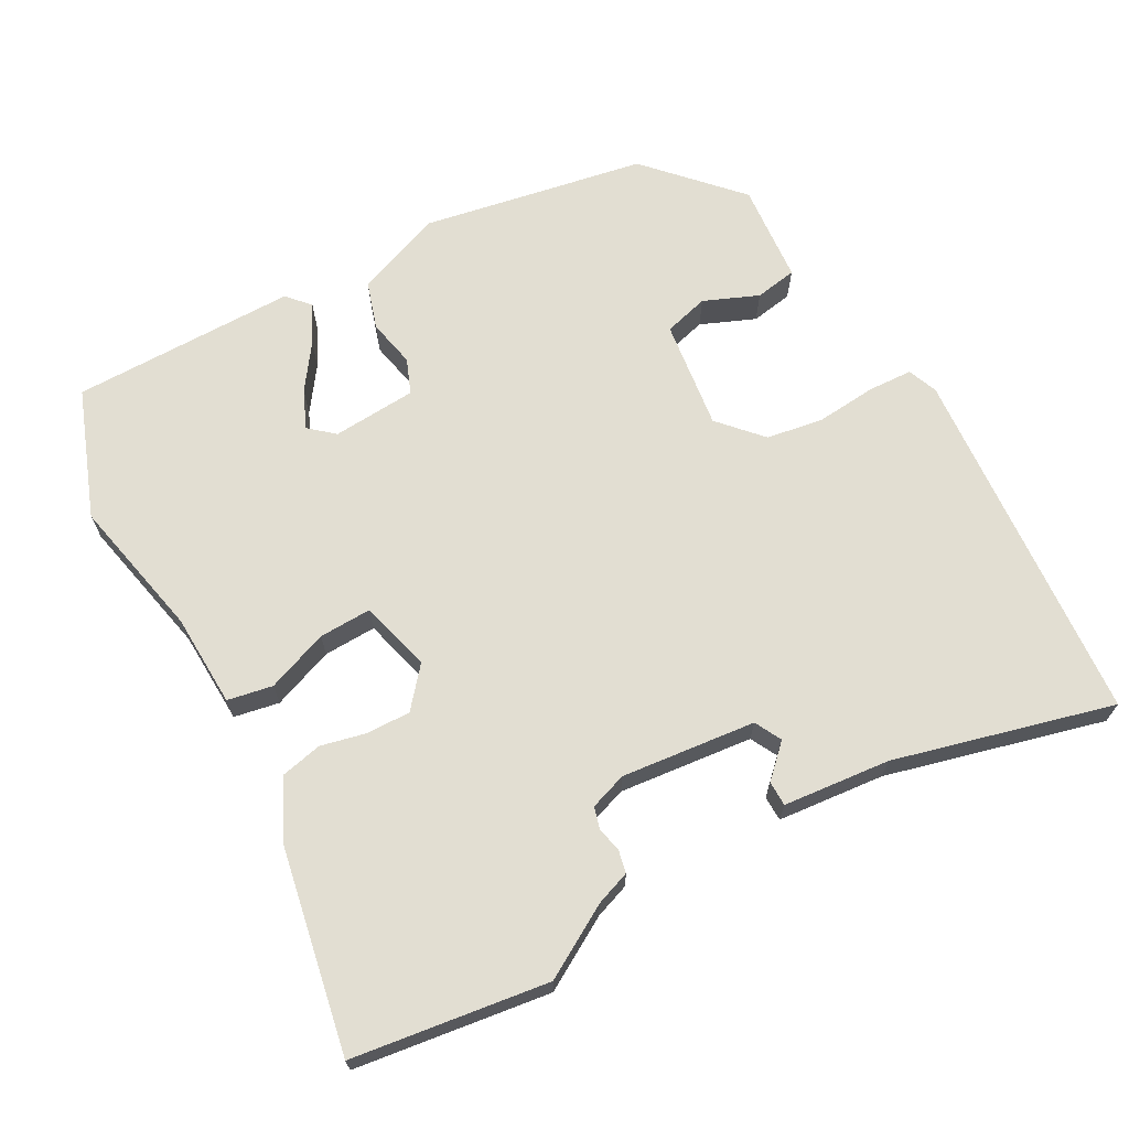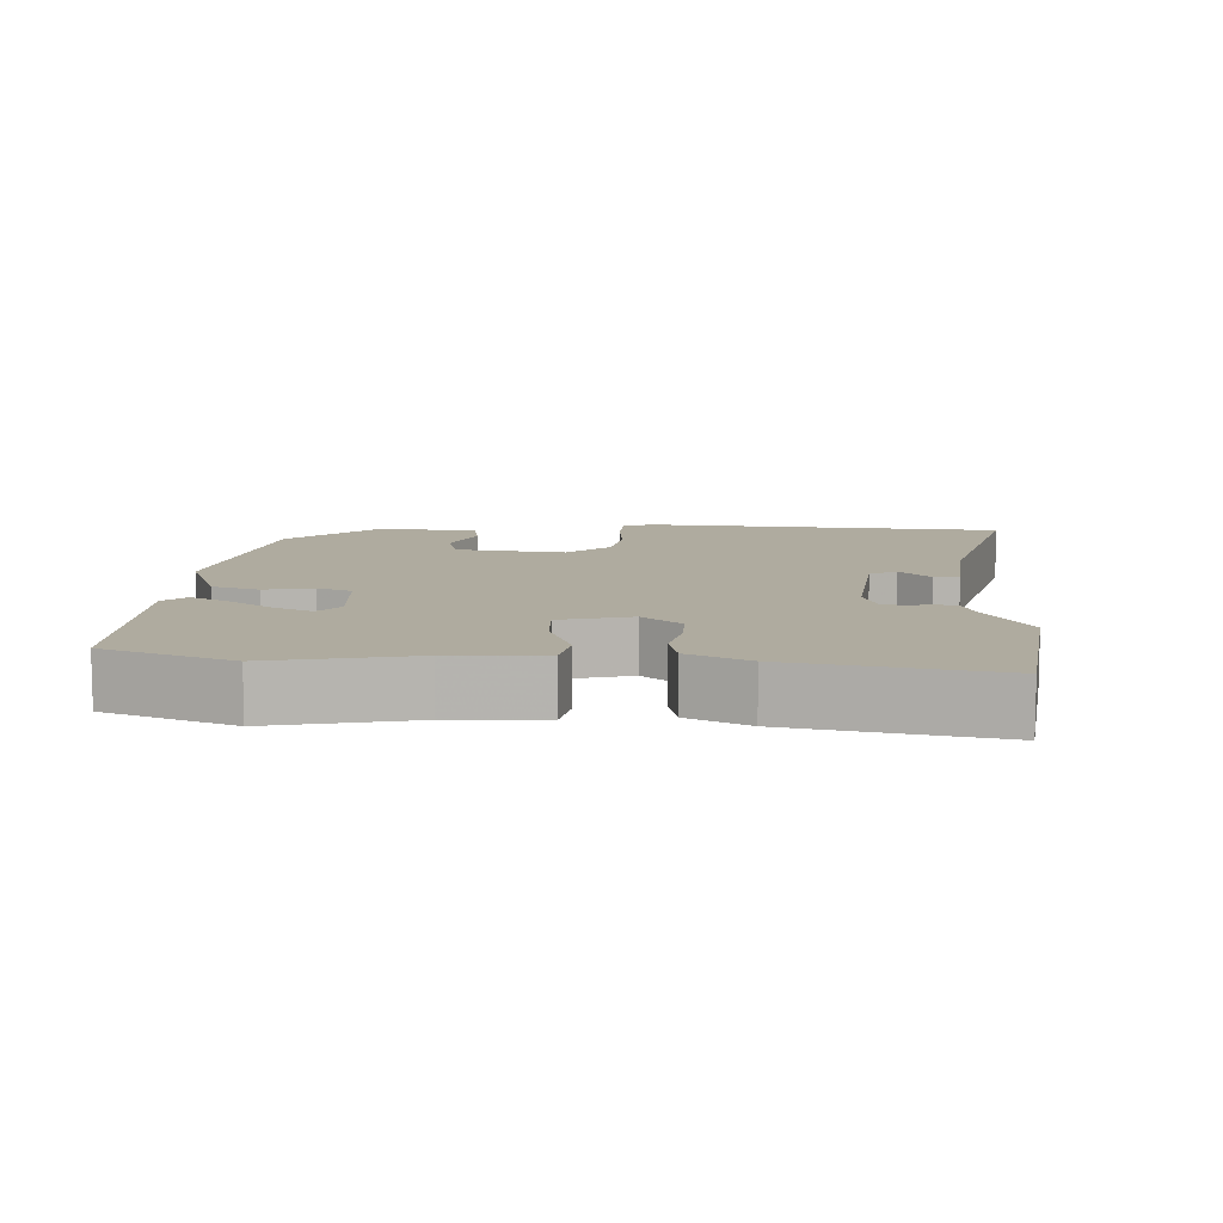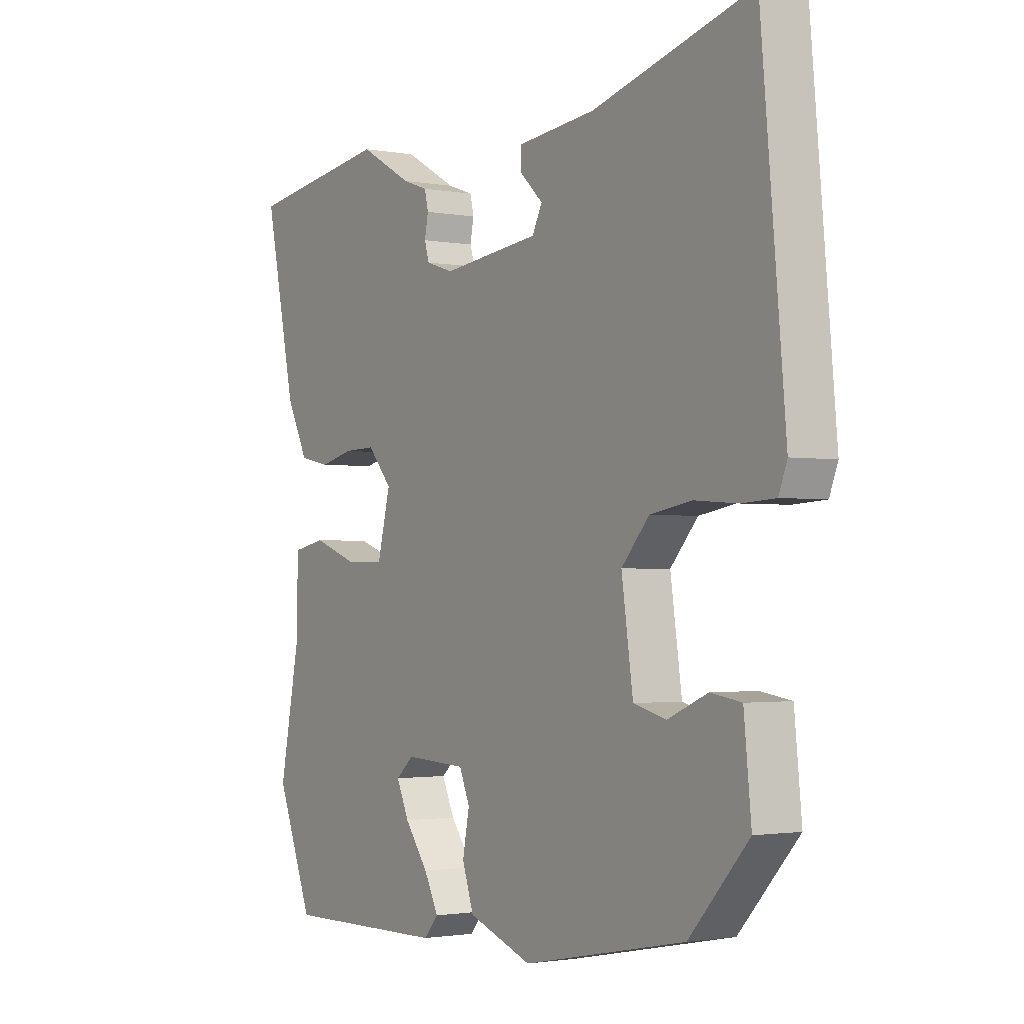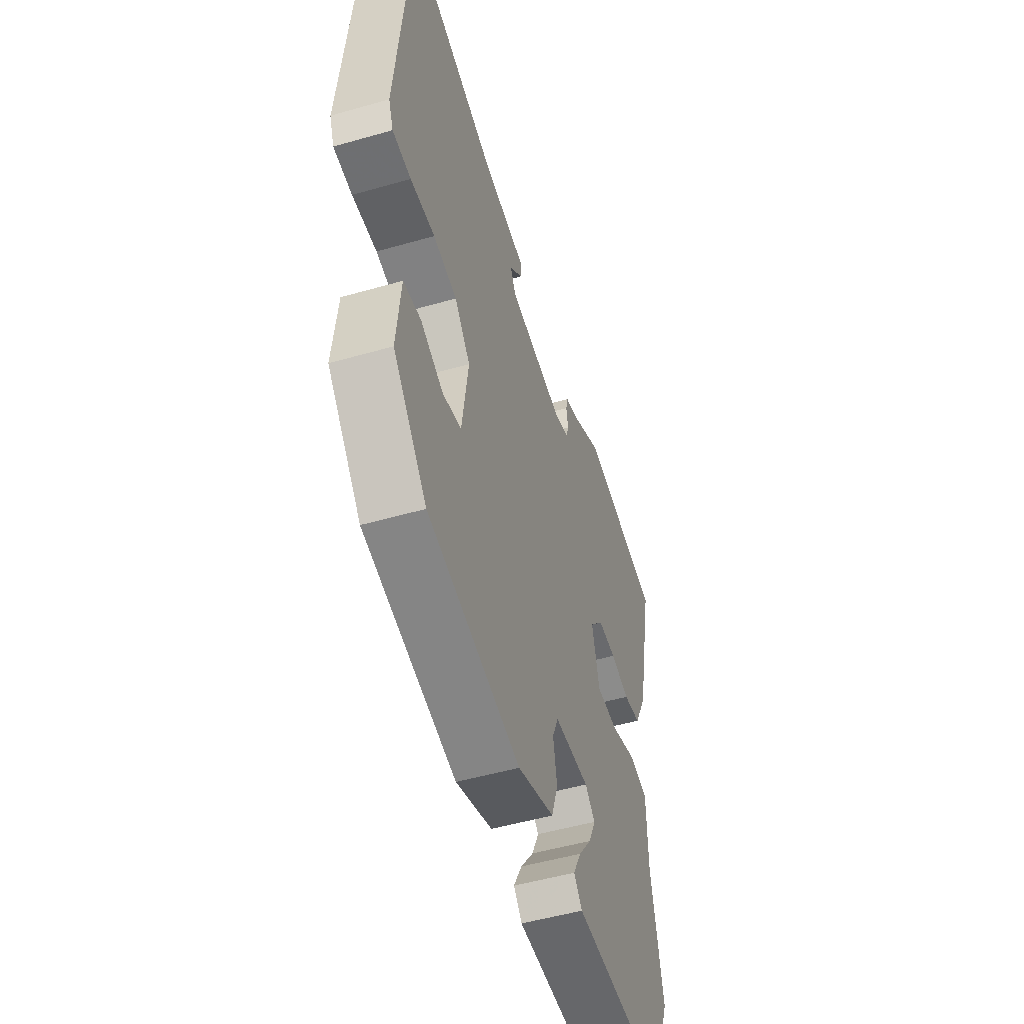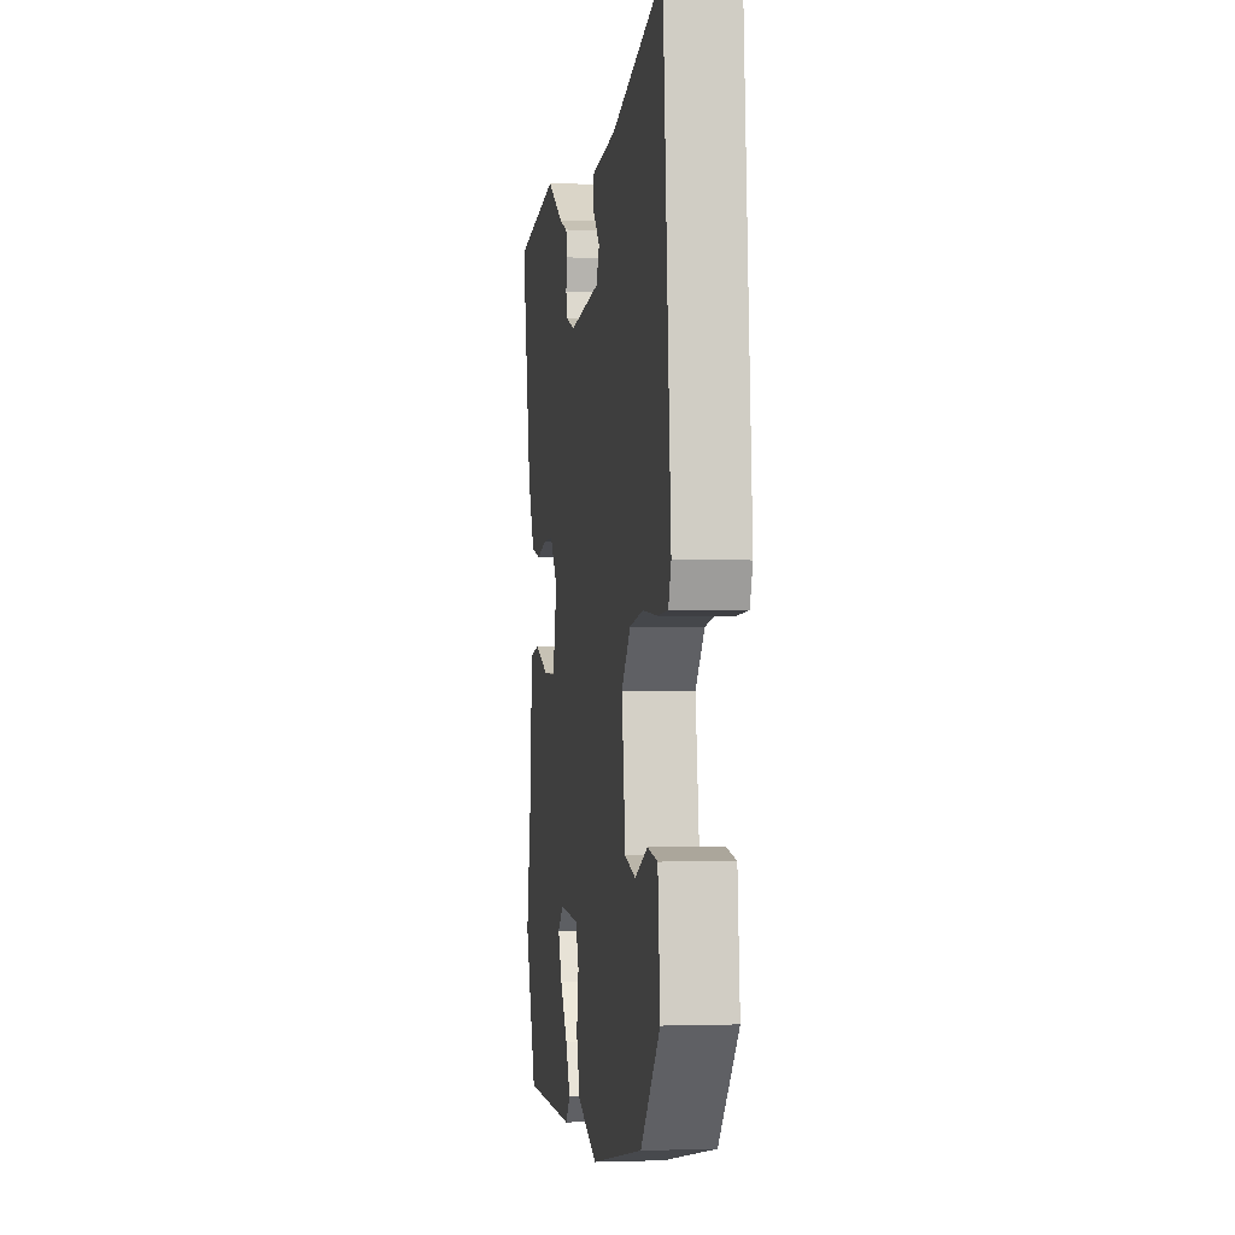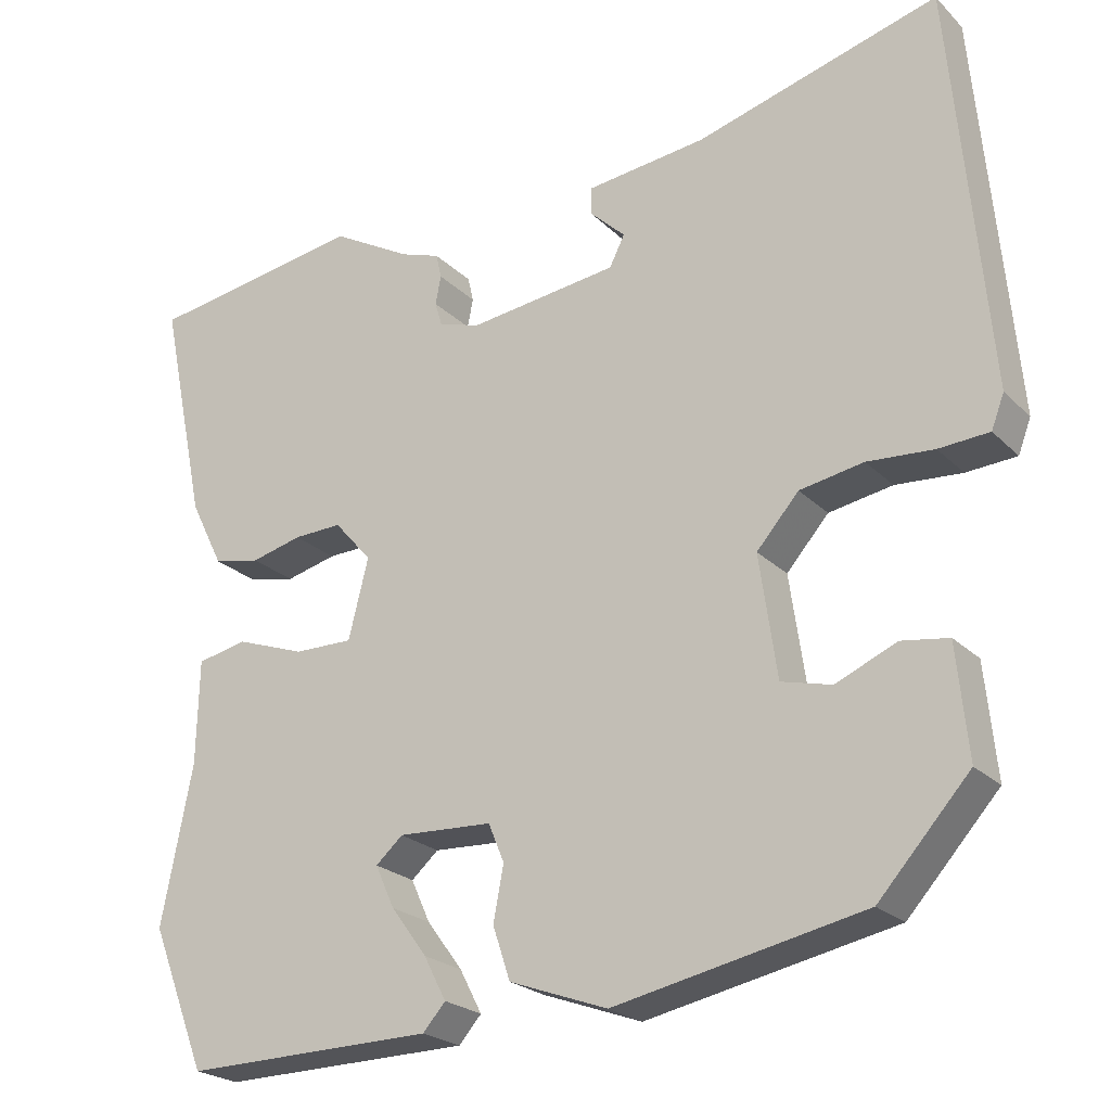
<metadata>
{"format":"obj","ext":"obj","renderer":"f3d","projection":"perspective","resolution":1024,"background":"white","views":[{"elev":67.8,"azim":-29.8,"up":"+Y"},{"elev":9.6,"azim":-88.1,"up":"+Y"},{"elev":-1.8,"azim":56.4,"up":"+Z"},{"elev":-51.3,"azim":107.3,"up":"+Z"},{"elev":-0.7,"azim":82.0,"up":"+Z"},{"elev":-23.1,"azim":32.4,"up":"+Z"}]}
</metadata>
<code>
v -0.492 0.07 -0.519
v -0.562 0.07 -0.341
v -0.523 0.07 -0.143
v -0.52 0.07 -0.012
v -0.457 0.07 0.001
v -0.37 0.07 -0.03
v -0.296 0.07 -0.031
v -0.271 0.07 0.069
v -0.318 0.07 0.123
v -0.379 0.07 0.121
v -0.443 0.07 0.105
v -0.502 0.07 0.117
v -0.544 0.07 0.201
v -0.603 0.07 0.484
v -0.33 0.07 0.526
v -0.229 0.07 0.469
v -0.18 0.07 0.452
v -0.173 0.07 0.421
v -0.18 0.07 0.385
v -0.171 0.07 0.355
v -0.119 0.07 0.338
v 0.069 0.07 0.361
v 0.088 0.07 0.399
v 0.044 0.07 0.441
v 0.044 0.07 0.476
v 0.194 0.07 0.493
v 0.499 0.07 0.578
v 0.545 0.07 0.071
v 0.529 0.07 0.029
v 0.466 0.07 0.025
v 0.383 0.07 0.031
v 0.303 0.07 0.017
v 0.25 0.07 -0.043
v 0.272 0.07 -0.196
v 0.335 0.07 -0.212
v 0.411 0.07 -0.179
v 0.47 0.07 -0.188
v 0.484 0.07 -0.328
v 0.37 0.07 -0.454
v 0.058 0.07 -0.517
v -0.065 0.07 -0.472
v -0.087 0.07 -0.406
v -0.074 0.07 -0.338
v -0.094 0.07 -0.29
v -0.212 0.07 -0.284
v -0.246 0.07 -0.314
v -0.222 0.07 -0.367
v -0.177 0.07 -0.428
v -0.149 0.07 -0.482
v -0.177 0.07 -0.514
v -0.492 0 -0.519
v -0.562 0 -0.341
v -0.523 0 -0.143
v -0.52 0 -0.012
v -0.457 0 0.001
v -0.37 0 -0.03
v -0.296 0 -0.031
v -0.271 0 0.069
v -0.318 0 0.123
v -0.379 0 0.121
v -0.443 0 0.105
v -0.502 0 0.117
v -0.544 0 0.201
v -0.603 0 0.484
v -0.33 0 0.526
v -0.229 0 0.469
v -0.18 0 0.452
v -0.173 0 0.421
v -0.18 0 0.385
v -0.171 0 0.355
v -0.119 0 0.338
v 0.069 0 0.361
v 0.088 0 0.399
v 0.044 0 0.441
v 0.044 0 0.476
v 0.194 0 0.493
v 0.499 0 0.578
v 0.545 0 0.071
v 0.529 0 0.029
v 0.466 0 0.025
v 0.383 0 0.031
v 0.303 0 0.017
v 0.25 0 -0.043
v 0.272 0 -0.196
v 0.335 0 -0.212
v 0.411 0 -0.179
v 0.47 0 -0.188
v 0.484 0 -0.328
v 0.37 0 -0.454
v 0.058 0 -0.517
v -0.065 0 -0.472
v -0.087 0 -0.406
v -0.074 0 -0.338
v -0.094 0 -0.29
v -0.212 0 -0.284
v -0.246 0 -0.314
v -0.222 0 -0.367
v -0.177 0 -0.428
v -0.149 0 -0.482
v -0.177 0 -0.514
f 1 2 3
f 50 1 3
f 49 50 3
f 48 49 3
f 47 48 3
f 3 4 5
f 47 3 5
f 46 47 5
f 45 46 5 6
f 44 45 6 7
f 41 42 43
f 40 41 43
f 39 40 43
f 38 39 43
f 37 38 43
f 37 43 44
f 35 36 37
f 35 37 44
f 34 35 44
f 44 7 8
f 34 44 8
f 33 34 8
f 29 30 31
f 28 29 31
f 27 28 31
f 26 27 31
f 26 31 32
f 23 24 25 26
f 26 32 33
f 23 26 33
f 22 23 33
f 16 17 18 19
f 16 19 20
f 15 16 20
f 14 15 20
f 13 14 20
f 12 13 20
f 11 12 20
f 10 11 20
f 9 10 20 21
f 21 22 33
f 9 21 33
f 8 9 33
f 53 52 51
f 53 51 100
f 53 100 99
f 53 99 98
f 53 98 97
f 55 54 53
f 55 53 97
f 55 97 96
f 56 55 96 95
f 57 56 95 94
f 93 92 91
f 93 91 90
f 93 90 89
f 93 89 88
f 93 88 87
f 94 93 87
f 87 86 85
f 94 87 85
f 94 85 84
f 58 57 94
f 58 94 84
f 58 84 83
f 81 80 79
f 81 79 78
f 81 78 77
f 81 77 76
f 82 81 76
f 76 75 74 73
f 83 82 76
f 83 76 73
f 83 73 72
f 69 68 67 66
f 70 69 66
f 70 66 65
f 70 65 64
f 70 64 63
f 70 63 62
f 70 62 61
f 70 61 60
f 71 70 60 59
f 83 72 71
f 83 71 59
f 83 59 58
f 1 51 52 2
f 2 52 53 3
f 3 53 54 4
f 4 54 55 5
f 5 55 56 6
f 6 56 57 7
f 7 57 58 8
f 8 58 59 9
f 9 59 60 10
f 10 60 61 11
f 11 61 62 12
f 12 62 63 13
f 13 63 64 14
f 14 64 65 15
f 15 65 66 16
f 16 66 67 17
f 17 67 68 18
f 18 68 69 19
f 19 69 70 20
f 20 70 71 21
f 21 71 72 22
f 22 72 73 23
f 23 73 74 24
f 24 74 75 25
f 25 75 76 26
f 26 76 77 27
f 27 77 78 28
f 28 78 79 29
f 29 79 80 30
f 30 80 81 31
f 31 81 82 32
f 32 82 83 33
f 33 83 84 34
f 34 84 85 35
f 35 85 86 36
f 36 86 87 37
f 37 87 88 38
f 38 88 89 39
f 39 89 90 40
f 40 90 91 41
f 41 91 92 42
f 42 92 93 43
f 43 93 94 44
f 44 94 95 45
f 45 95 96 46
f 46 96 97 47
f 47 97 98 48
f 48 98 99 49
f 49 99 100 50
f 50 100 51 1

</code>
